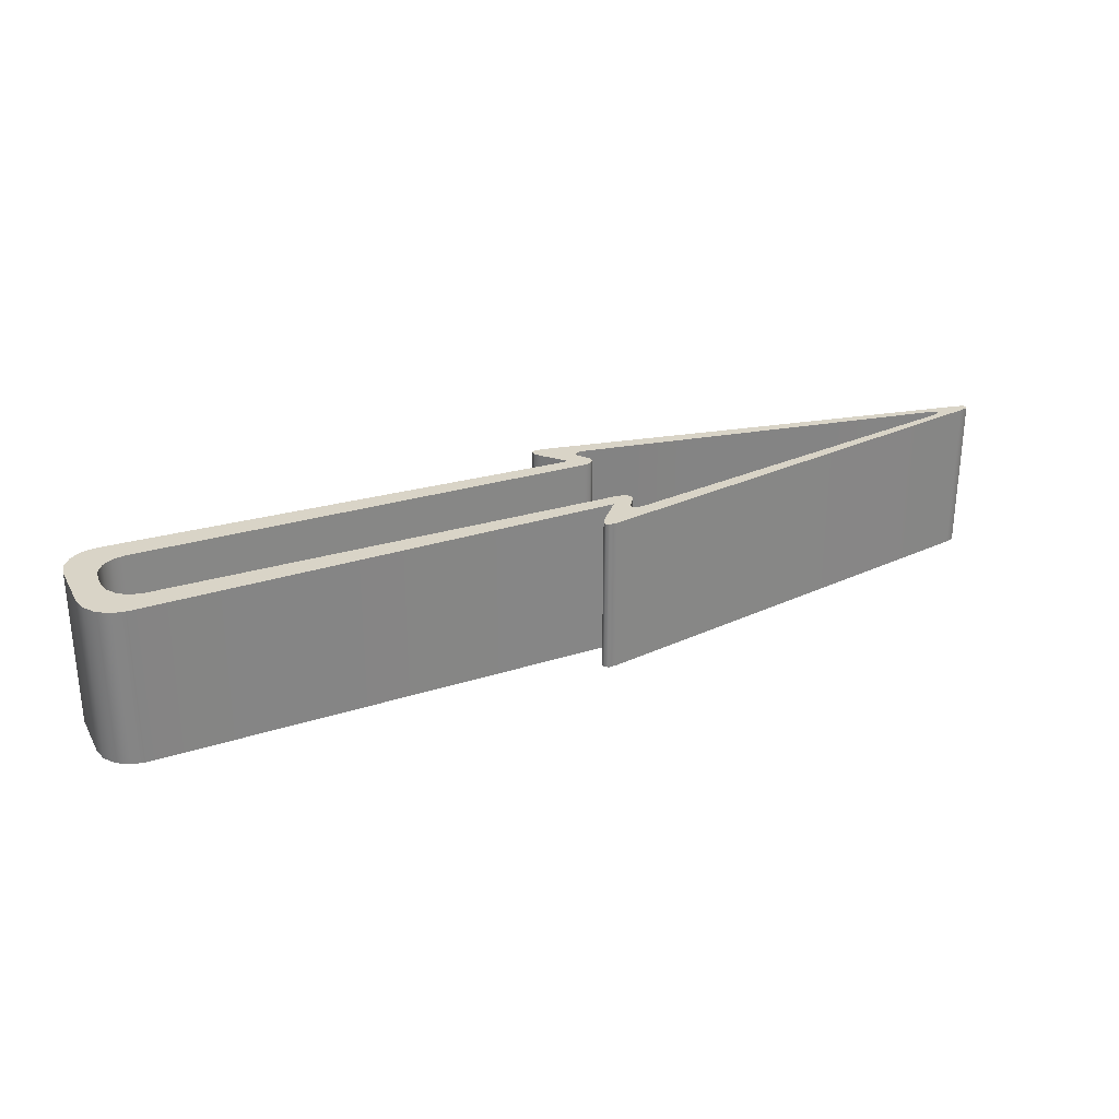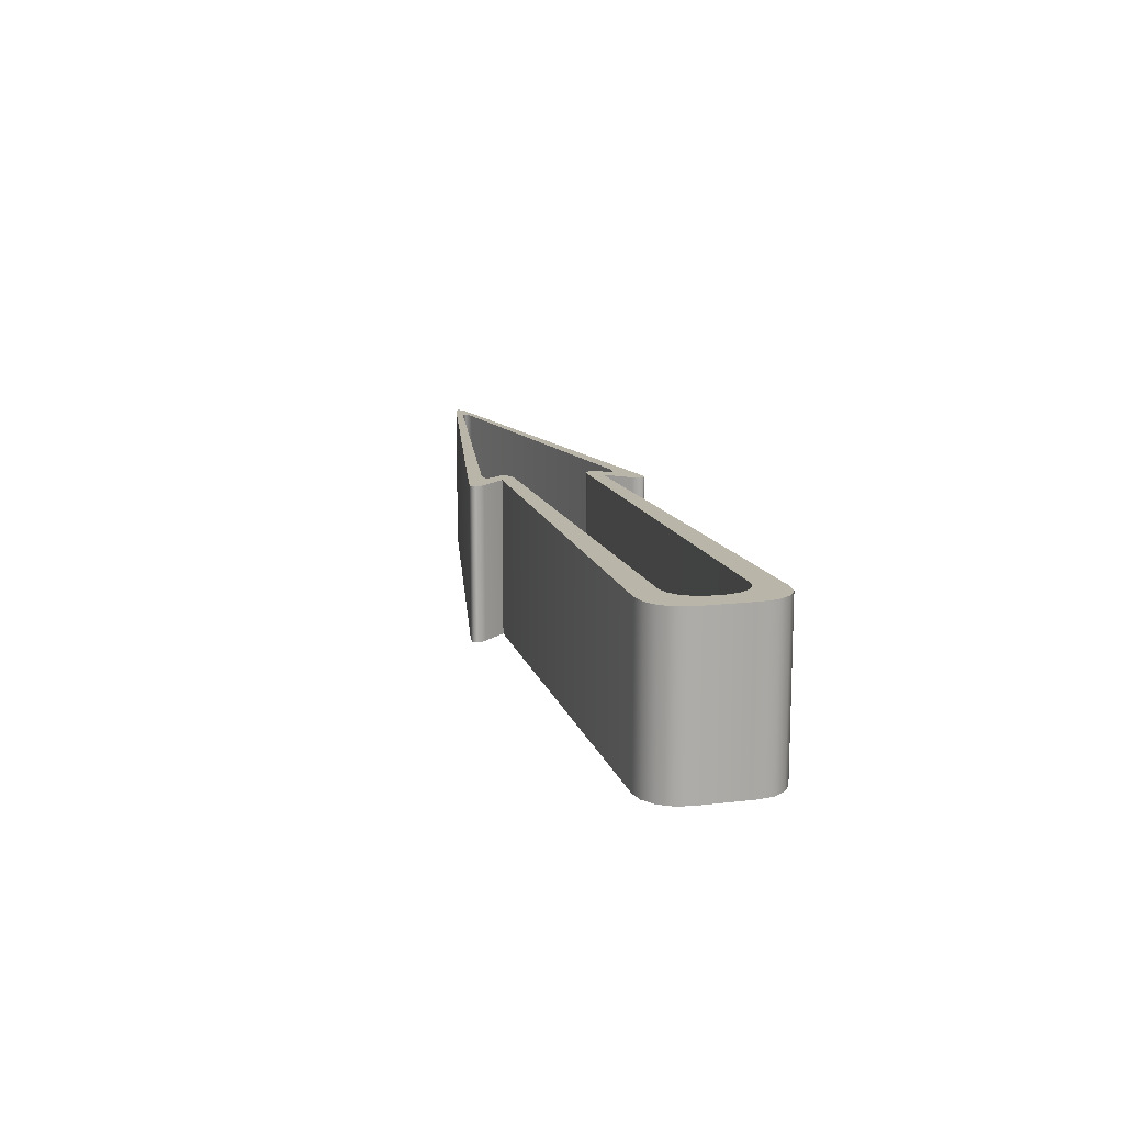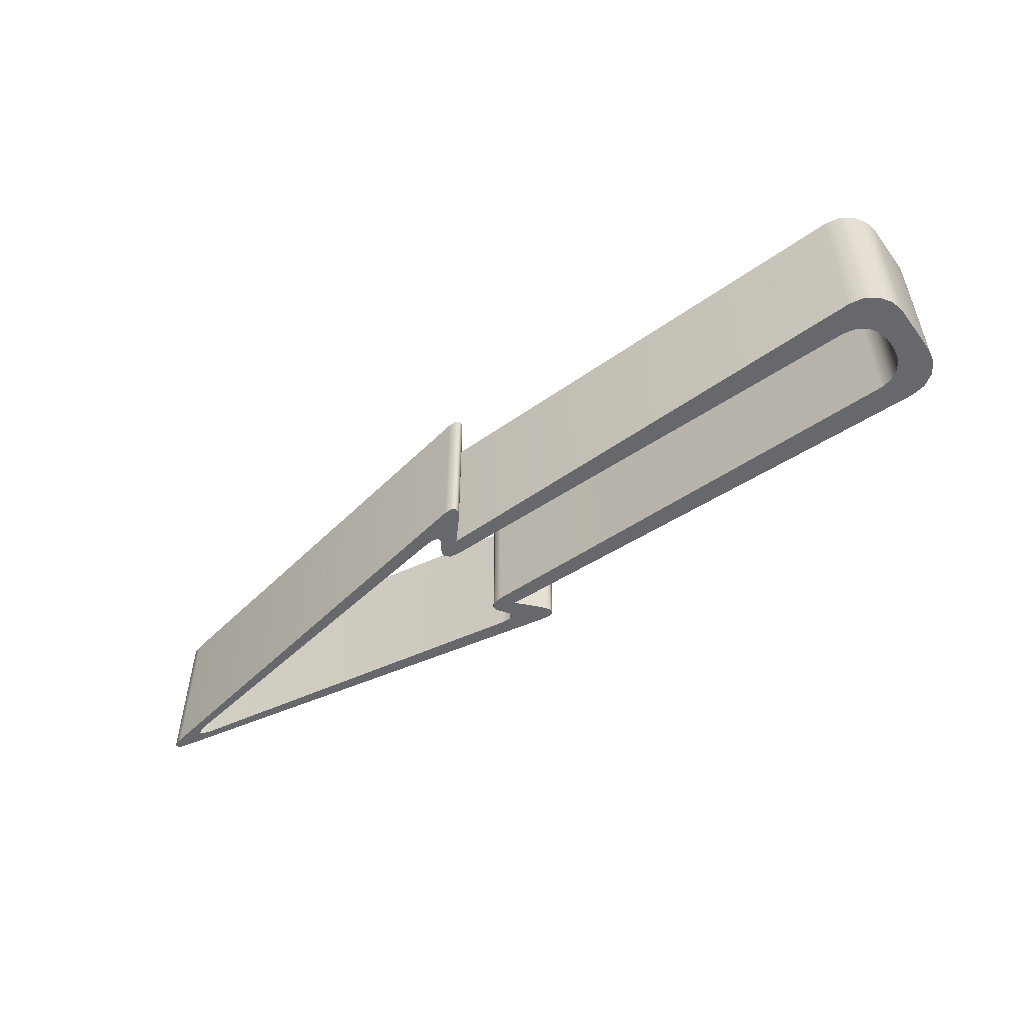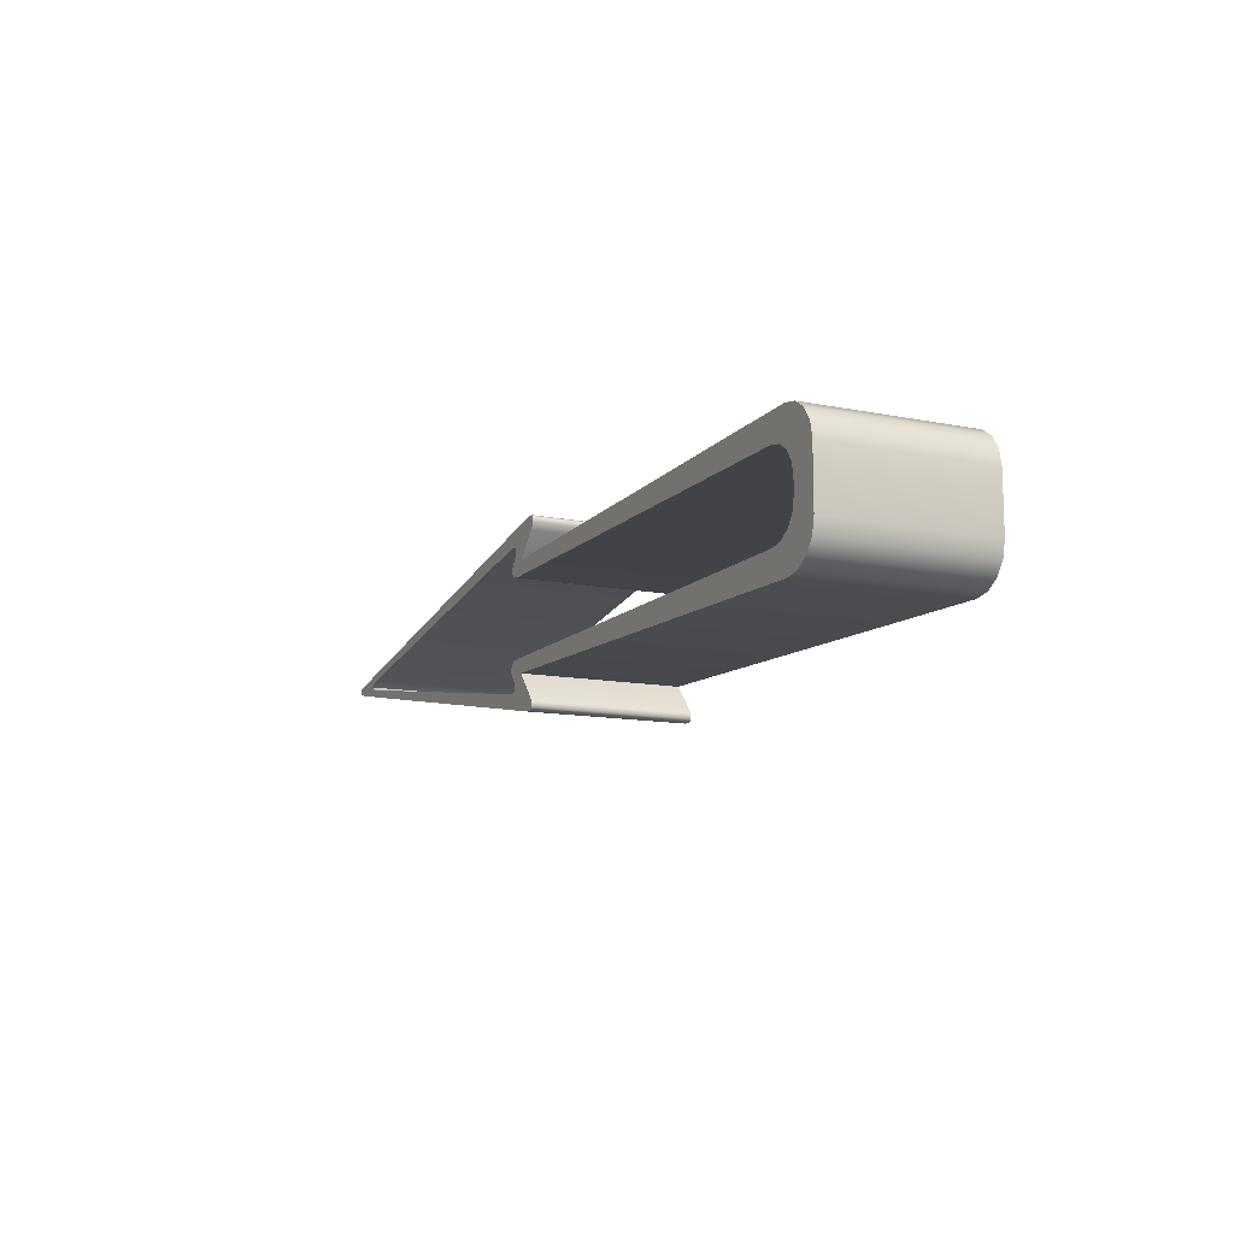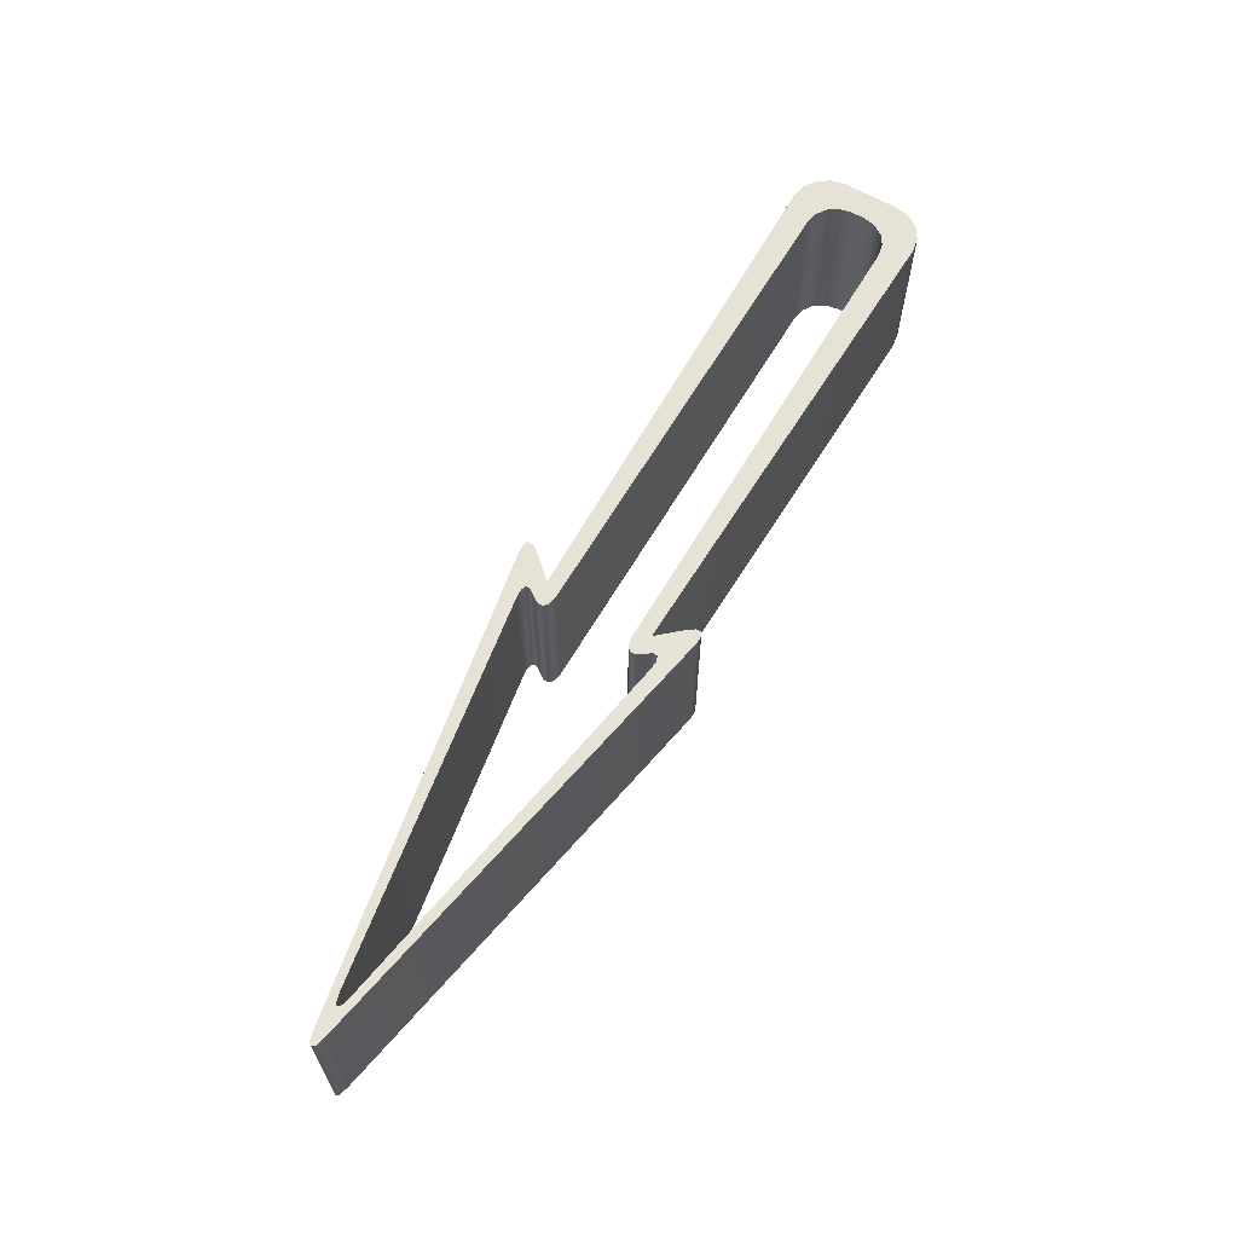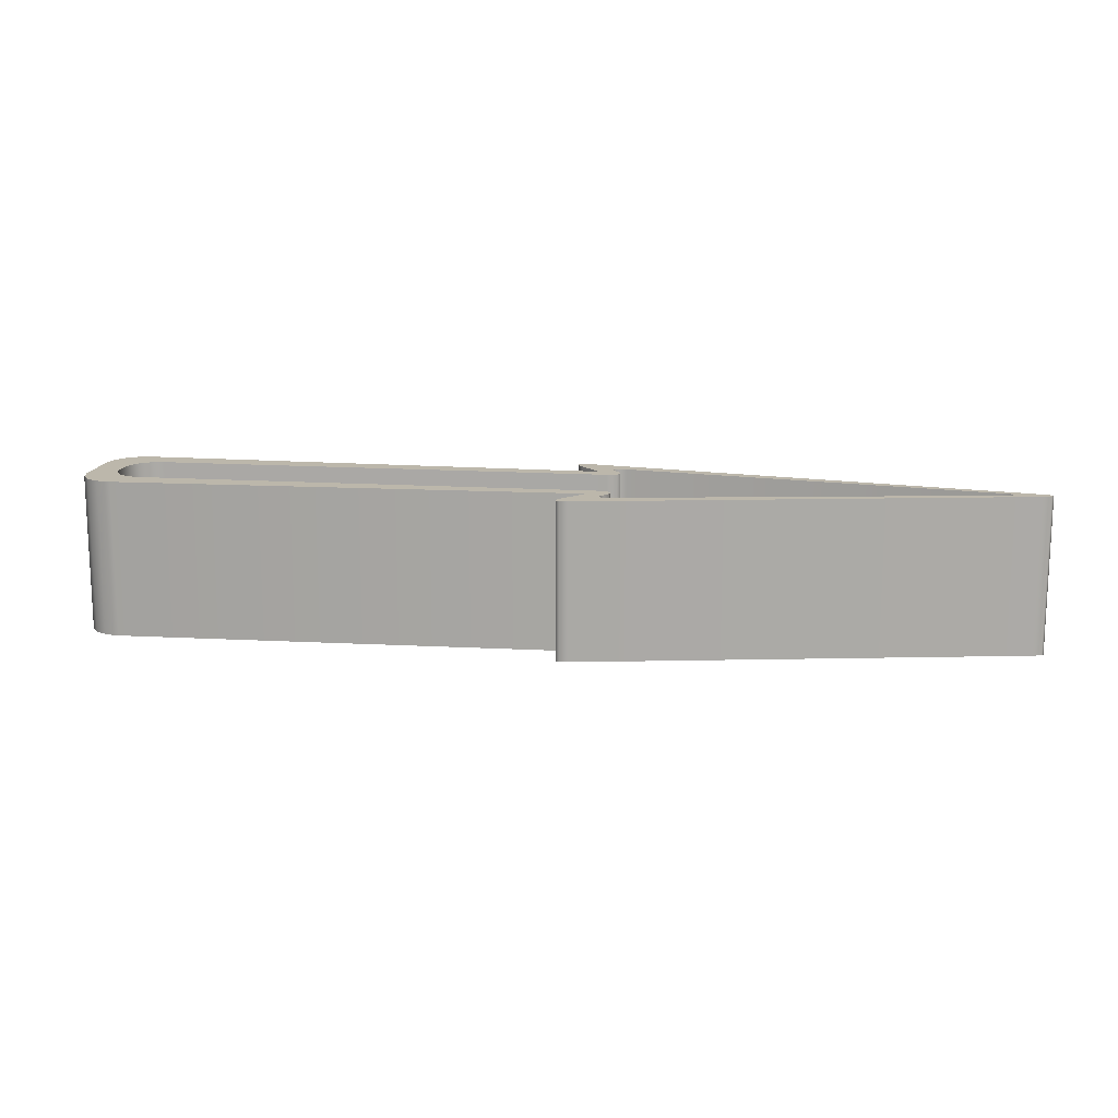
<metadata>
{"format":"obj","ext":"obj","renderer":"f3d","projection":"perspective","resolution":1024,"background":"white","views":[{"elev":28.6,"azim":-24.3,"up":"+Z"},{"elev":13.6,"azim":-105.3,"up":"+Z"},{"elev":-52.4,"azim":-144.1,"up":"+Z"},{"elev":-12.0,"azim":-115.6,"up":"+Y"},{"elev":63.6,"azim":120.3,"up":"+Z"},{"elev":14.4,"azim":8.0,"up":"+Z"}]}
</metadata>
<code>
o Arrow_81
v 0.3062 -0.2452 -0.3711
v 0.3062 0.2452 0.3711
v 0.3062 -0.2452 0.3711
v 0.3062 0.2452 -0.3711
v 2.331 0.02576 -0.3711
v 2.331 -0.02576 -0.3711
v 2.328 0 -0.3711
v 2.373 0.01394 -0.3711
v 2.383 0 -0.3711
v 2.373 -0.01394 -0.3711
v 2.331 -0.02576 0.3711
v 2.331 0.02576 0.3711
v 2.328 -0 0.3711
v 2.373 -0.01394 0.3711
v 2.383 -0 0.3711
v 2.373 0.01394 0.3711
v 2.156 -0.02289 -0.3711
v 2.156 0.02289 -0.3711
v 2.198 -0.01239 -0.3711
v 2.212 0 -0.3711
v 2.198 0.01239 -0.3711
v 2.156 0.02289 0.3711
v 2.156 -0.02289 0.3711
v 2.198 0.01239 0.3711
v 2.212 -0 0.3711
v 2.198 -0.01239 0.3711
v 0.3495 -0.1777 -0.3711
v 0.3586 -0.2235 -0.3711
v 0.389 -0.1842 -0.3711
v 0.4098 -0.2029 -0.3711
v 0.4086 -0.2307 -0.3711
v 0.3858 -0.2636 0.3711
v 0.3495 -0.1777 0.3711
v 0.3586 -0.2235 0.3711
v 0.4086 -0.2307 0.3711
v 0.4098 -0.2029 0.3711
v 0.389 -0.1842 0.3711
v 0.3495 0.1777 0.3711
v 0.3858 0.2636 0.3711
v 0.3586 0.2235 0.3711
v 0.389 0.1842 0.3711
v 0.4098 0.2029 0.3711
v 0.4086 0.2307 0.3711
v 0.3858 0.2636 -0.3711
v 0.3495 0.1777 -0.3711
v 0.3586 0.2235 -0.3711
v 0.4086 0.2307 -0.3711
v 0.4098 0.2029 -0.3711
v 0.389 0.1842 -0.3711
v 0.4297 0.3149 -0.3711
v 0.2182 0.3899 -0.3711
v 0.3919 0.3168 -0.3711
v 0.3703 0.3077 -0.3711
v 0.3681 0.2891 -0.3711
v 0.3858 -0.2636 -0.3711
v 0.4297 -0.3149 -0.3711
v 0.2182 -0.3899 -0.3711
v 0.3681 -0.2891 -0.3711
v 0.3703 -0.3077 -0.3711
v 0.3919 -0.3168 -0.3711
v 0.4297 0.3149 0.3711
v 0.3681 0.2891 0.3711
v 0.3703 0.3077 0.3711
v 0.3919 0.3168 0.3711
v 0.4297 -0.3149 0.3711
v 0.2182 -0.3899 0.3711
v 0.3919 -0.3168 0.3711
v 0.3703 -0.3077 0.3711
v 0.3681 -0.2891 0.3711
v 0.2094 0.3536 -0.3711
v 0.2449 0.4164 -0.3711
v 0.1893 0.384 -0.3711
v 0.189 0.4065 -0.3711
v 0.2085 0.4179 -0.3711
v 0.2449 0.4164 0.3711
v 0.2094 0.3536 0.3711
v 0.2182 0.39 0.3711
v 0.2085 0.4179 0.3711
v 0.189 0.4065 0.3711
v 0.1893 0.384 0.3711
v 0.2449 -0.4164 -0.3711
v 0.2094 -0.3536 -0.3711
v 0.2085 -0.4179 -0.3711
v 0.189 -0.4065 -0.3711
v 0.1893 -0.384 -0.3711
v 0.2094 -0.3536 0.3711
v 0.2449 -0.4164 0.3711
v 0.1893 -0.384 0.3711
v 0.189 -0.4065 0.3711
v 0.2085 -0.4179 0.3711
v -2.088 0.1253 -0.3711
v -1.911 0.2983 -0.3711
v -1.964 0.1777 -0.3711
v -2.075 0.1928 -0.3711
v -2.036 0.2494 -0.3711
v -1.979 0.2864 -0.3711
v -2.088 -0.1253 0.3711
v -1.911 -0.2983 0.3711
v -1.964 -0.1777 0.3711
v -2.075 -0.1928 0.3711
v -2.036 -0.2494 0.3711
v -1.979 -0.2864 0.3711
v -1.911 -0.2983 -0.3711
v -2.088 -0.1253 -0.3711
v -1.964 -0.1777 -0.3711
v -1.979 -0.2864 -0.3711
v -2.036 -0.2494 -0.3711
v -2.075 -0.1928 -0.3711
v -1.911 0.2983 0.3711
v -2.088 0.1253 0.3711
v -1.979 0.2864 0.3711
v -2.036 0.2494 0.3711
v -2.075 0.1928 0.3711
v -1.817 0.1777 -0.3711
v -1.964 0.03088 -0.3711
v -1.873 0.1665 -0.3711
v -1.921 0.1347 -0.3711
v -1.952 0.08707 -0.3711
v -1.817 -0.1777 0.3711
v -1.964 -0.03088 0.3711
v -1.873 -0.1665 0.3711
v -1.921 -0.1347 0.3711
v -1.952 -0.08707 0.3711
v -1.964 -0.03088 -0.3711
v -1.817 -0.1777 -0.3711
v -1.952 -0.08707 -0.3711
v -1.921 -0.1347 -0.3711
v -1.873 -0.1665 -0.3711
v -1.964 0.03088 0.3711
v -1.817 0.1777 0.3711
v -1.964 0.1777 0.3711
v -1.952 0.08706 0.3711
v -1.921 0.1347 0.3711
v -1.873 0.1665 0.3711
f 34 33 119 99 98 3
f 93 115 124 105 104 91
f 1 3 98 103
f 61 50 18 22
f 40 39 77 76 2
f 7 18 50 51 71 5
f 99 120 129 131 110 97
f 46 45 114 93 92 4
f 2 4 92 109
f 66 32 34 3 86
f 28 55 57 82 1
f 105 125 27 28 1 103
f 131 130 38 40 2 109
f 23 17 56 65
f 13 23 65 66 87 11
f 51 44 46 4 70
f 27 125 119 33
f 57 56 17 7 6 81
f 11 87 81 6
f 38 130 114 45
f 5 8 7
f 8 9 7
f 9 10 7
f 10 6 7
f 11 14 13
f 14 15 13
f 15 16 13
f 16 12 13
f 5 12 16 8
f 8 16 15 9
f 9 15 14 10
f 10 14 11 6
f 70 4 2 76
f 17 19 7
f 19 20 7
f 20 21 7
f 21 18 7
f 22 24 13
f 24 25 13
f 25 26 13
f 26 23 13
f 17 23 26 19
f 19 26 25 20
f 20 25 24 21
f 21 24 22 18
f 77 61 22 13 12 75
f 27 29 28
f 29 30 28
f 30 31 28
f 31 55 28
f 32 35 34
f 35 36 34
f 36 37 34
f 37 33 34
f 38 41 40
f 41 42 40
f 42 43 40
f 43 39 40
f 44 47 46
f 47 48 46
f 48 49 46
f 49 45 46
f 27 33 37 29
f 29 37 36 30
f 30 36 35 31
f 31 35 32 55
f 44 39 43 47
f 47 43 42 48
f 48 42 41 49
f 49 41 38 45
f 1 82 86 3
f 50 52 51
f 52 53 51
f 53 54 51
f 54 44 51
f 55 58 57
f 58 59 57
f 59 60 57
f 60 56 57
f 39 62 77
f 62 63 77
f 63 64 77
f 64 61 77
f 65 67 66
f 67 68 66
f 68 69 66
f 69 32 66
f 39 44 54 62
f 62 54 53 63
f 63 53 52 64
f 64 52 50 61
f 55 32 69 58
f 58 69 68 59
f 59 68 67 60
f 60 67 65 56
f 70 72 51
f 72 73 51
f 73 74 51
f 74 71 51
f 75 78 77
f 78 79 77
f 79 80 77
f 80 76 77
f 81 83 57
f 83 84 57
f 84 85 57
f 85 82 57
f 86 88 66
f 88 89 66
f 89 90 66
f 90 87 66
f 81 87 90 83
f 83 90 89 84
f 84 89 88 85
f 85 88 86 82
f 75 71 74 78
f 78 74 73 79
f 79 73 72 80
f 80 72 70 76
f 75 12 5 71
f 91 94 93
f 94 95 93
f 95 96 93
f 96 92 93
f 97 100 99
f 100 101 99
f 101 102 99
f 102 98 99
f 103 106 105
f 106 107 105
f 107 108 105
f 108 104 105
f 109 111 131
f 111 112 131
f 112 113 131
f 113 110 131
f 103 98 102 106
f 106 102 101 107
f 107 101 100 108
f 108 100 97 104
f 91 110 113 94
f 94 113 112 95
f 95 112 111 96
f 96 111 109 92
f 91 104 97 110
f 114 116 93
f 116 117 93
f 117 118 93
f 118 115 93
f 119 121 99
f 121 122 99
f 122 123 99
f 123 120 99
f 124 126 105
f 126 127 105
f 127 128 105
f 128 125 105
f 129 132 131
f 132 133 131
f 133 134 131
f 134 130 131
f 124 120 123 126
f 126 123 122 127
f 127 122 121 128
f 128 121 119 125
f 114 130 134 116
f 116 134 133 117
f 117 133 132 118
f 118 132 129 115
f 120 124 115 129

</code>
